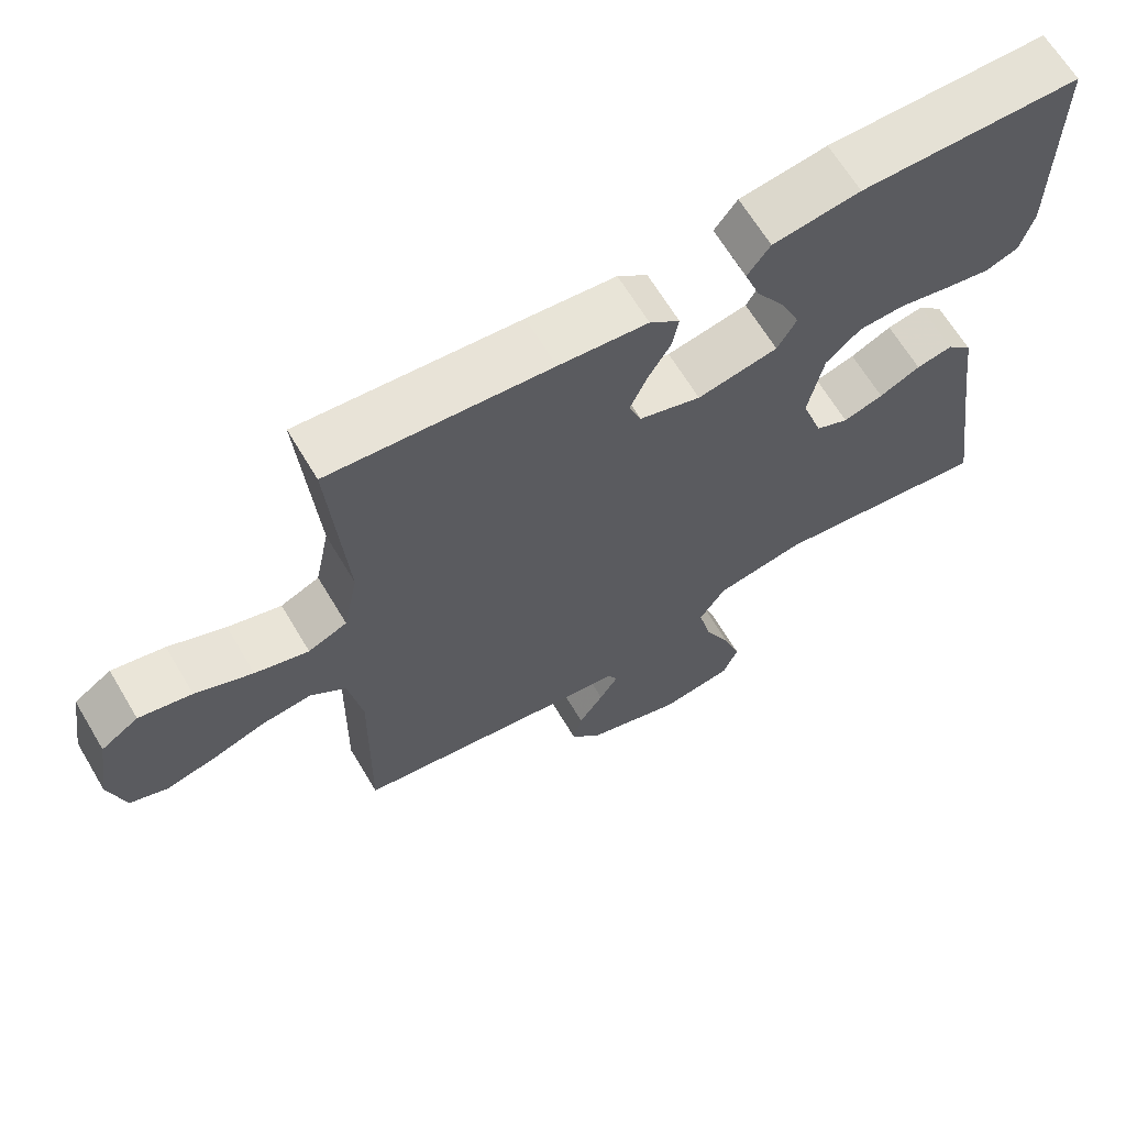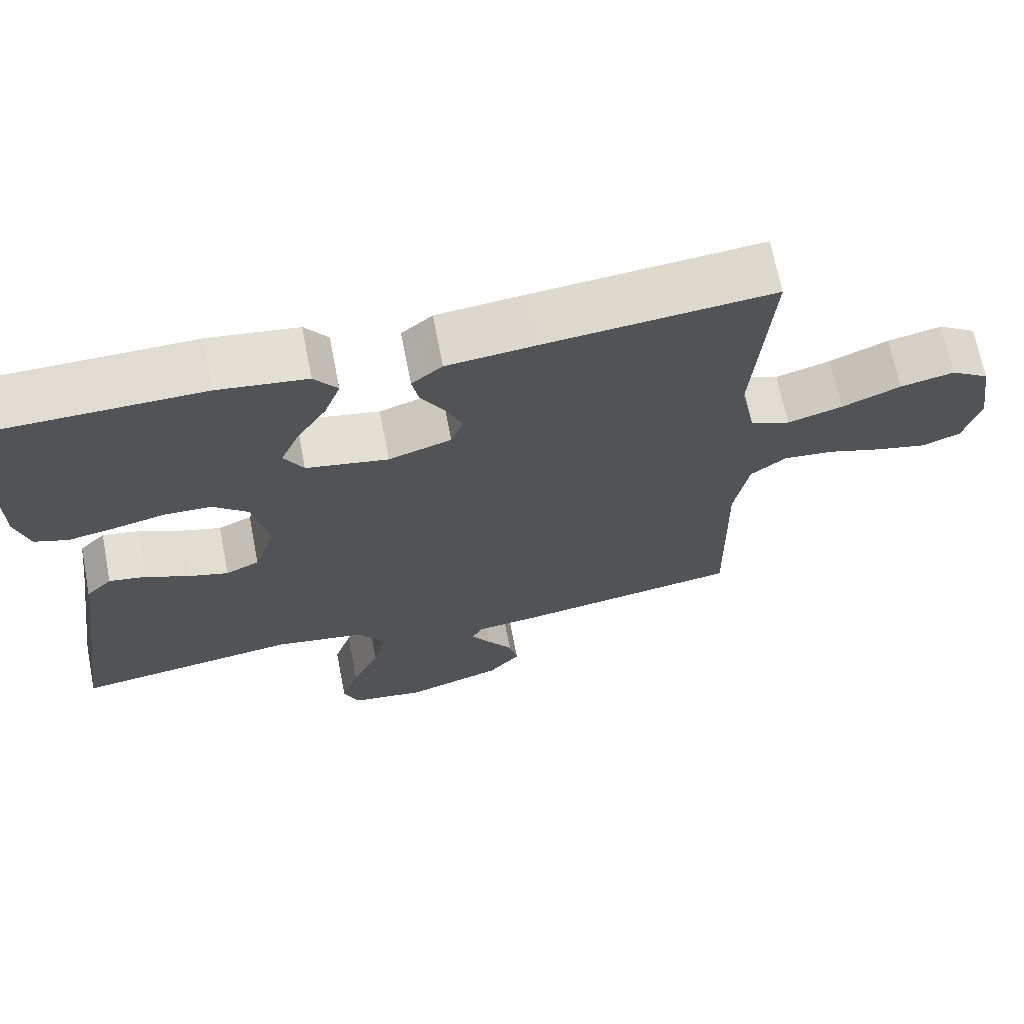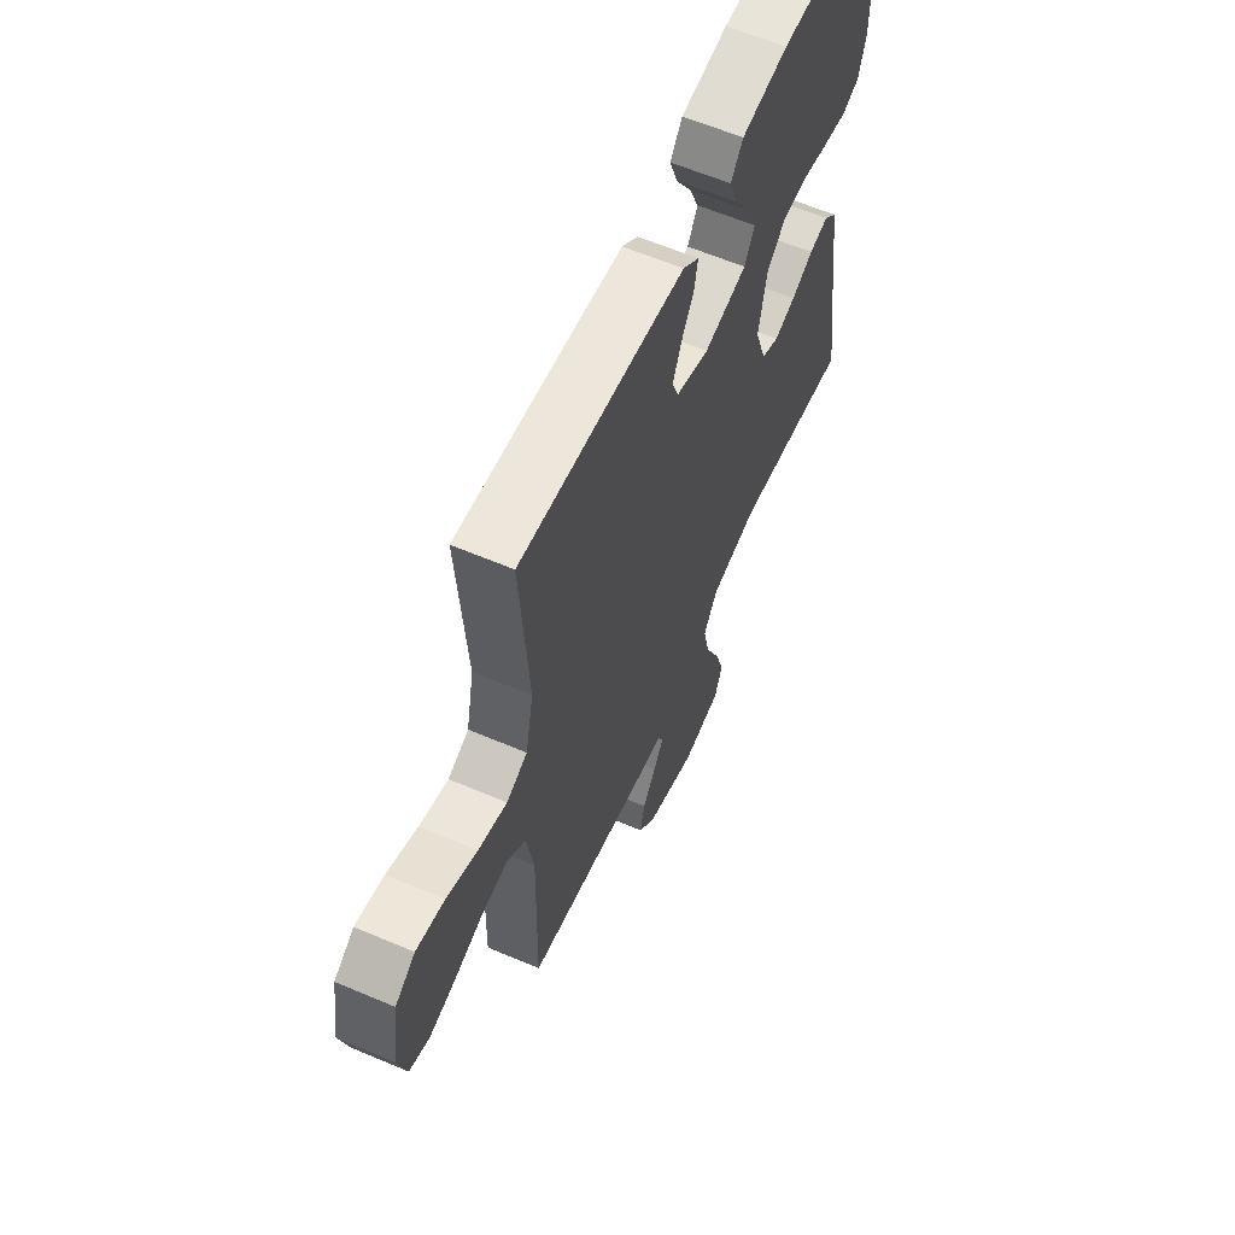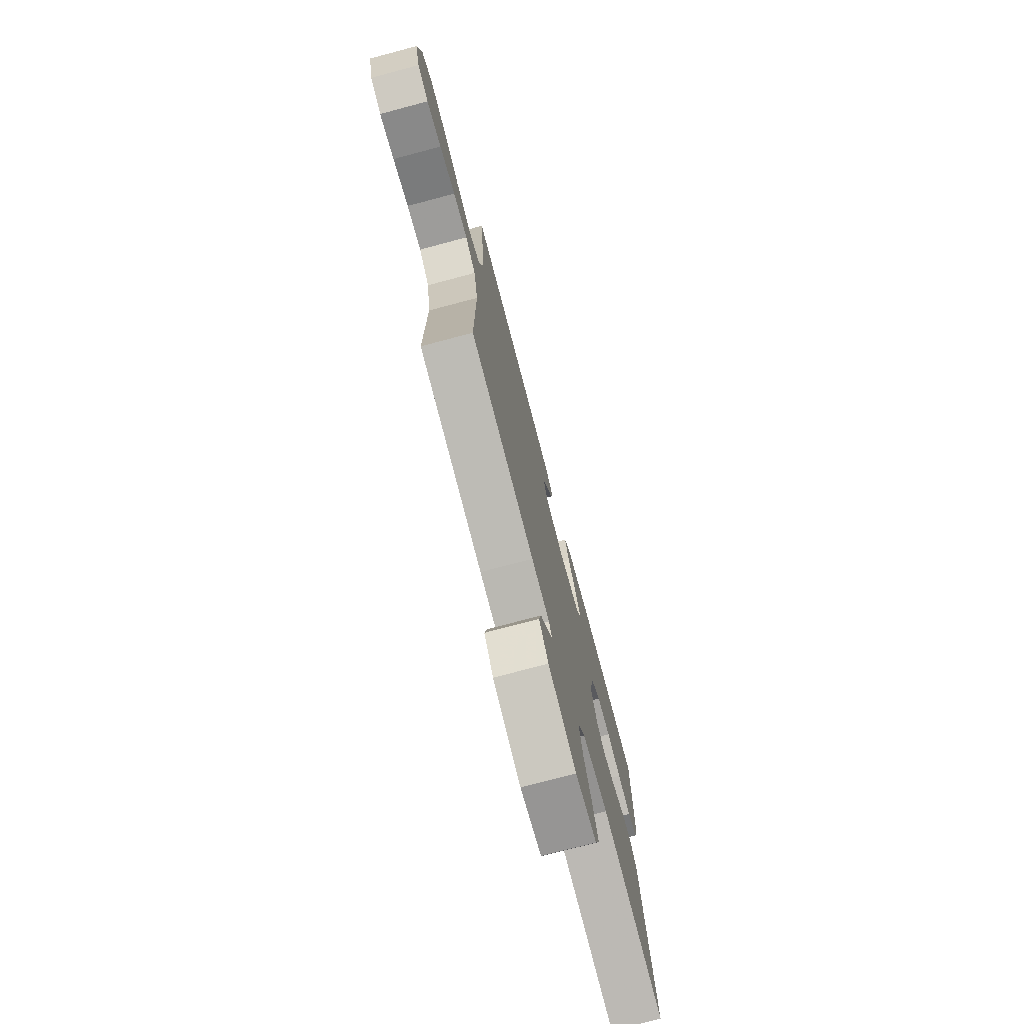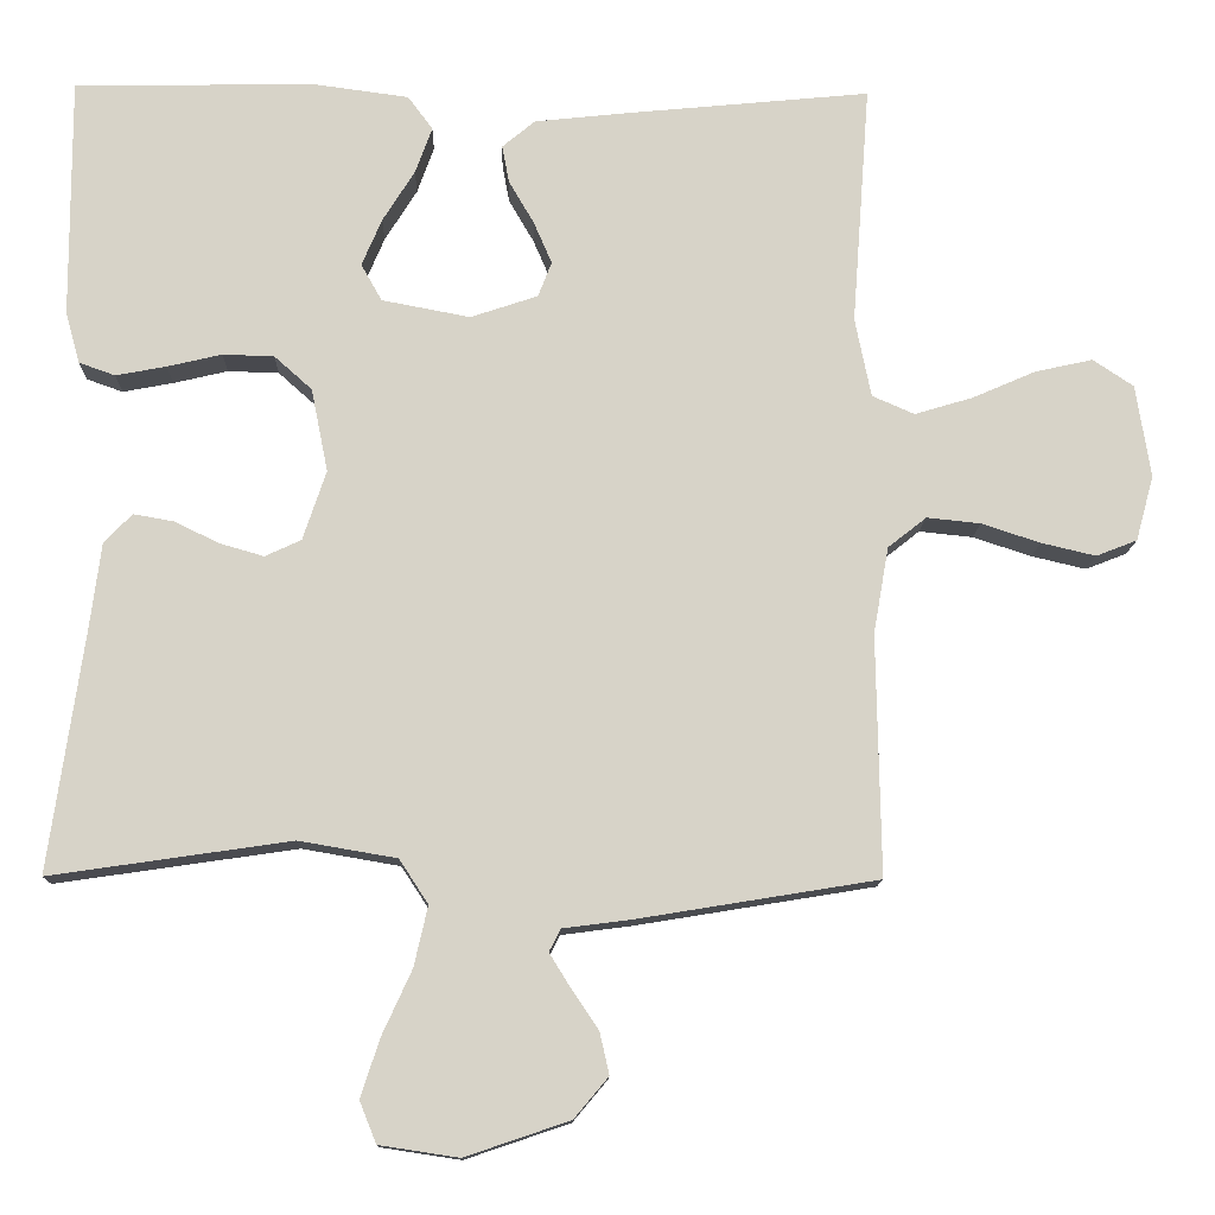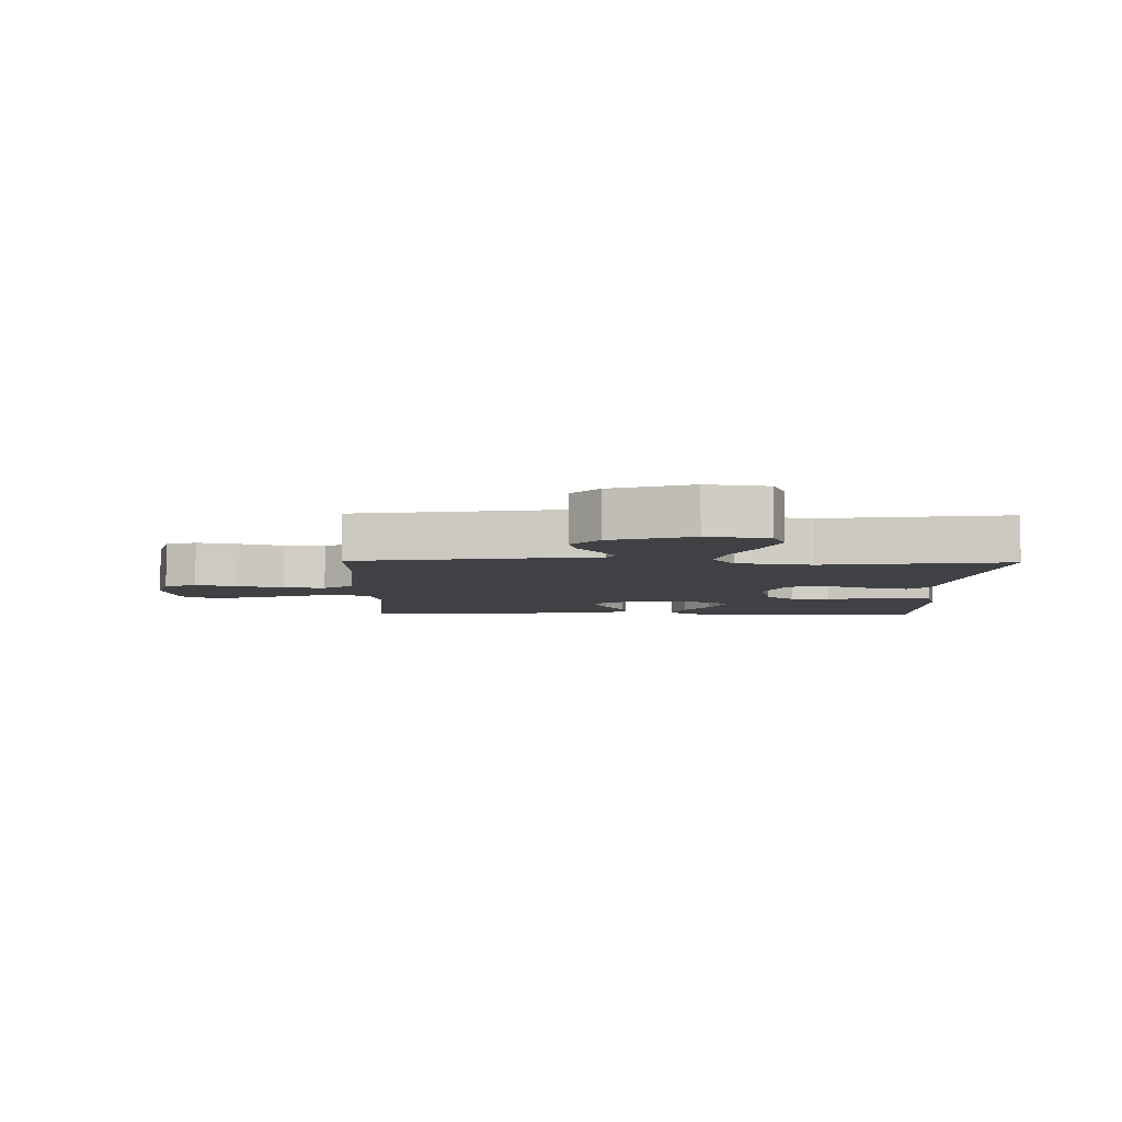
<metadata>
{"format":"obj","ext":"obj","renderer":"f3d","projection":"perspective","resolution":1024,"background":"white","views":[{"elev":65.8,"azim":149.1,"up":"+Z"},{"elev":68.6,"azim":-11.0,"up":"+Z"},{"elev":60.9,"azim":113.5,"up":"+Z"},{"elev":-75.6,"azim":104.9,"up":"+Z"},{"elev":-12.6,"azim":-1.5,"up":"+Z"},{"elev":-5.8,"azim":178.8,"up":"+Y"}]}
</metadata>
<code>
v 0.5 0.07 -0.5
v 0.2 0.07 -0.549
v 0.115 0.07 -0.56
v 0.101 0.07 -0.588
v 0.127 0.07 -0.63
v 0.161 0.07 -0.68
v 0.173 0.07 -0.733
v 0.13 0.07 -0.784
v 0 0.07 -0.828
v -0.099 0.07 -0.813
v -0.12 0.07 -0.761
v -0.096 0.07 -0.688
v -0.059 0.07 -0.607
v -0.042 0.07 -0.532
v -0.078 0.07 -0.477
v -0.2 0.07 -0.456
v -0.5 0.07 -0.5
v -0.457 0.07 -0.2
v -0.443 0.07 -0.092
v -0.408 0.07 -0.056
v -0.358 0.07 -0.065
v -0.302 0.07 -0.092
v -0.247 0.07 -0.108
v -0.202 0.07 -0.087
v -0.173 0.07 0
v -0.194 0.07 0.104
v -0.241 0.07 0.146
v -0.305 0.07 0.148
v -0.373 0.07 0.132
v -0.436 0.07 0.12
v -0.481 0.07 0.136
v -0.499 0.07 0.2
v -0.5 0.07 0.5
v -0.2 0.07 0.505
v -0.081 0.07 0.489
v -0.05 0.07 0.447
v -0.071 0.07 0.389
v -0.111 0.07 0.325
v -0.136 0.07 0.266
v -0.11 0.07 0.22
v 0 0.07 0.199
v 0.084 0.07 0.227
v 0.101 0.07 0.271
v 0.078 0.07 0.324
v 0.047 0.07 0.377
v 0.038 0.07 0.424
v 0.079 0.07 0.458
v 0.2 0.07 0.471
v 0.5 0.07 0.5
v 0.478 0.07 0.2
v 0.498 0.07 0.101
v 0.551 0.07 0.078
v 0.624 0.07 0.1
v 0.702 0.07 0.134
v 0.774 0.07 0.15
v 0.825 0.07 0.116
v 0.843 0.07 0
v 0.821 0.07 -0.081
v 0.77 0.07 -0.101
v 0.702 0.07 -0.085
v 0.629 0.07 -0.061
v 0.562 0.07 -0.054
v 0.514 0.07 -0.092
v 0.495 0.07 -0.2
v 0.5 0 -0.5
v 0.2 0 -0.549
v 0.115 0 -0.56
v 0.101 0 -0.588
v 0.127 0 -0.63
v 0.161 0 -0.68
v 0.173 0 -0.733
v 0.13 0 -0.784
v 0 0 -0.828
v -0.099 0 -0.813
v -0.12 0 -0.761
v -0.096 0 -0.688
v -0.059 0 -0.607
v -0.042 0 -0.532
v -0.078 0 -0.477
v -0.2 0 -0.456
v -0.5 0 -0.5
v -0.457 0 -0.2
v -0.443 0 -0.092
v -0.408 0 -0.056
v -0.358 0 -0.065
v -0.302 0 -0.092
v -0.247 0 -0.108
v -0.202 0 -0.087
v -0.173 0 0
v -0.194 0 0.104
v -0.241 0 0.146
v -0.305 0 0.148
v -0.373 0 0.132
v -0.436 0 0.12
v -0.481 0 0.136
v -0.499 0 0.2
v -0.5 0 0.5
v -0.2 0 0.505
v -0.081 0 0.489
v -0.05 0 0.447
v -0.071 0 0.389
v -0.111 0 0.325
v -0.136 0 0.266
v -0.11 0 0.22
v 0 0 0.199
v 0.084 0 0.227
v 0.101 0 0.271
v 0.078 0 0.324
v 0.047 0 0.377
v 0.038 0 0.424
v 0.079 0 0.458
v 0.2 0 0.471
v 0.5 0 0.5
v 0.478 0 0.2
v 0.498 0 0.101
v 0.551 0 0.078
v 0.624 0 0.1
v 0.702 0 0.134
v 0.774 0 0.15
v 0.825 0 0.116
v 0.843 0 0
v 0.821 0 -0.081
v 0.77 0 -0.101
v 0.702 0 -0.085
v 0.629 0 -0.061
v 0.562 0 -0.054
v 0.514 0 -0.092
v 0.495 0 -0.2
f 59 60 61
f 58 59 61
f 57 58 61
f 56 57 61
f 55 56 61
f 54 55 61
f 53 54 61
f 52 53 61 62
f 51 52 62 63
f 48 49 50
f 47 48 50
f 46 47 50
f 45 46 50
f 44 45 50
f 51 63 64
f 50 51 64
f 44 50 64
f 43 44 64
f 36 37 38
f 35 36 38
f 34 35 38
f 33 34 38
f 32 33 38
f 31 32 38
f 30 31 38
f 29 30 38
f 28 29 38
f 27 28 38 39
f 26 27 39 40
f 20 21 22
f 19 20 22
f 18 19 22
f 18 22 23
f 17 18 23
f 16 17 23
f 15 16 23 24
f 11 12 13
f 10 11 13
f 9 10 13
f 8 9 13
f 7 8 13
f 6 7 13
f 5 6 13
f 4 5 13 14
f 15 24 25
f 14 15 25
f 4 14 25
f 3 4 25
f 1 2 3
f 64 1 3
f 43 64 3
f 42 43 3
f 3 25 26
f 42 3 26
f 41 42 26
f 26 40 41
f 125 124 123
f 125 123 122
f 125 122 121
f 125 121 120
f 125 120 119
f 125 119 118
f 125 118 117
f 126 125 117 116
f 127 126 116 115
f 114 113 112
f 114 112 111
f 114 111 110
f 114 110 109
f 114 109 108
f 128 127 115
f 128 115 114
f 128 114 108
f 128 108 107
f 102 101 100
f 102 100 99
f 102 99 98
f 102 98 97
f 102 97 96
f 102 96 95
f 102 95 94
f 102 94 93
f 102 93 92
f 103 102 92 91
f 104 103 91 90
f 86 85 84
f 86 84 83
f 86 83 82
f 87 86 82
f 87 82 81
f 87 81 80
f 88 87 80 79
f 77 76 75
f 77 75 74
f 77 74 73
f 77 73 72
f 77 72 71
f 77 71 70
f 77 70 69
f 78 77 69 68
f 89 88 79
f 89 79 78
f 89 78 68
f 89 68 67
f 67 66 65
f 67 65 128
f 67 128 107
f 67 107 106
f 90 89 67
f 90 67 106
f 90 106 105
f 105 104 90
f 1 65 66 2
f 2 66 67 3
f 3 67 68 4
f 4 68 69 5
f 5 69 70 6
f 6 70 71 7
f 7 71 72 8
f 8 72 73 9
f 9 73 74 10
f 10 74 75 11
f 11 75 76 12
f 12 76 77 13
f 13 77 78 14
f 14 78 79 15
f 15 79 80 16
f 16 80 81 17
f 17 81 82 18
f 18 82 83 19
f 19 83 84 20
f 20 84 85 21
f 21 85 86 22
f 22 86 87 23
f 23 87 88 24
f 24 88 89 25
f 25 89 90 26
f 26 90 91 27
f 27 91 92 28
f 28 92 93 29
f 29 93 94 30
f 30 94 95 31
f 31 95 96 32
f 32 96 97 33
f 33 97 98 34
f 34 98 99 35
f 35 99 100 36
f 36 100 101 37
f 37 101 102 38
f 38 102 103 39
f 39 103 104 40
f 40 104 105 41
f 41 105 106 42
f 42 106 107 43
f 43 107 108 44
f 44 108 109 45
f 45 109 110 46
f 46 110 111 47
f 47 111 112 48
f 48 112 113 49
f 49 113 114 50
f 50 114 115 51
f 51 115 116 52
f 52 116 117 53
f 53 117 118 54
f 54 118 119 55
f 55 119 120 56
f 56 120 121 57
f 57 121 122 58
f 58 122 123 59
f 59 123 124 60
f 60 124 125 61
f 61 125 126 62
f 62 126 127 63
f 63 127 128 64
f 64 128 65 1

</code>
